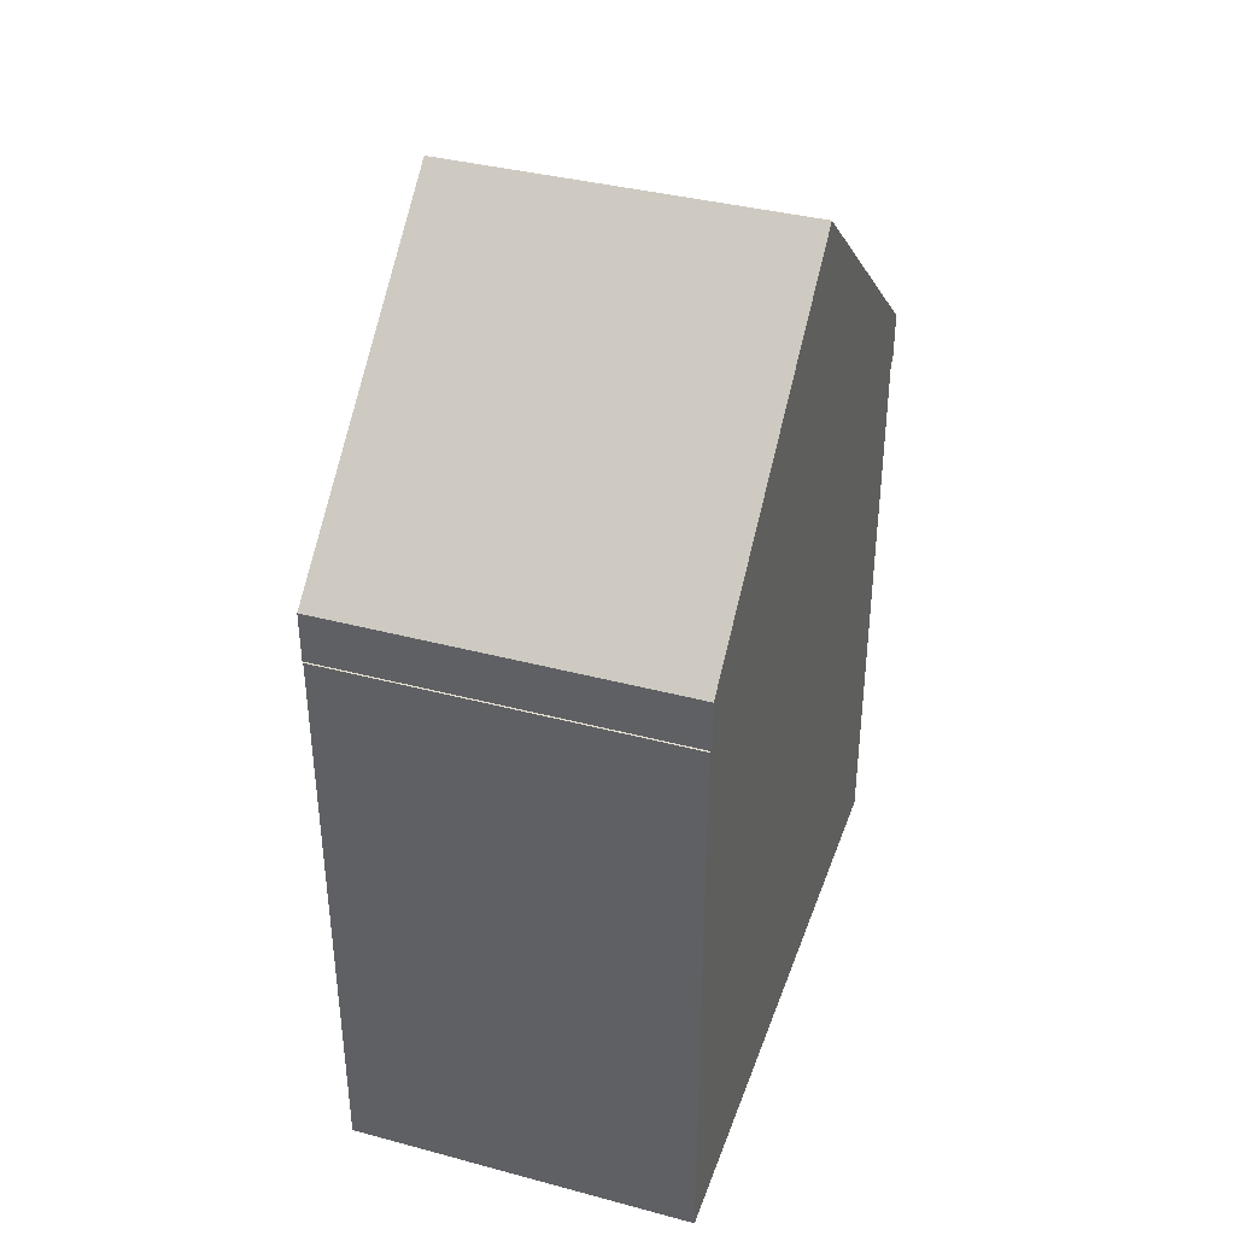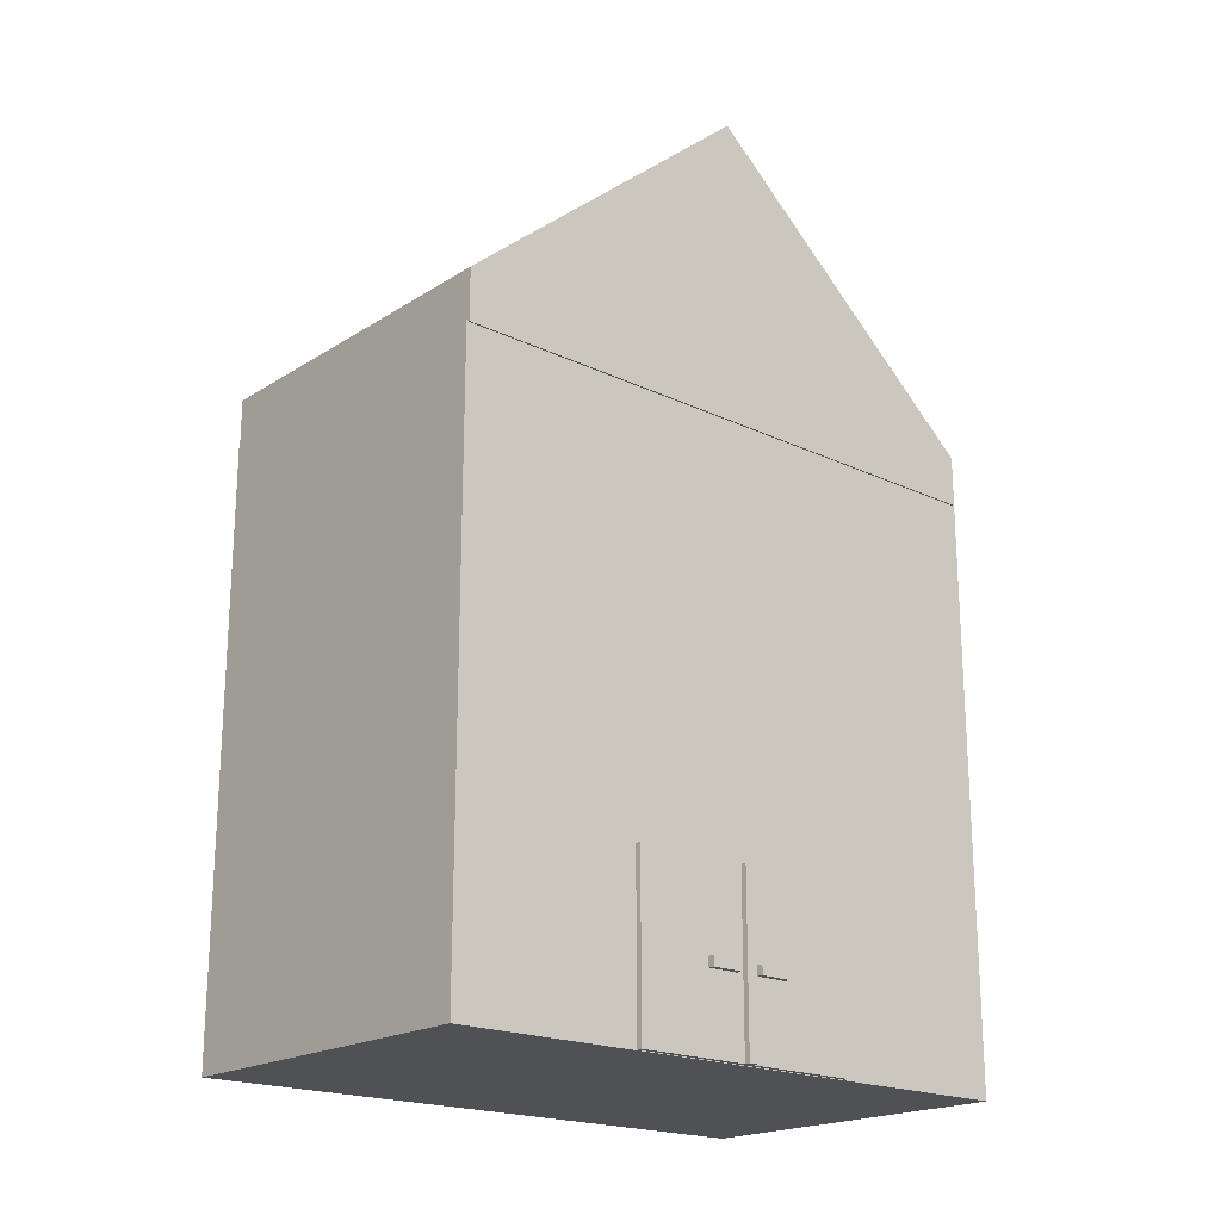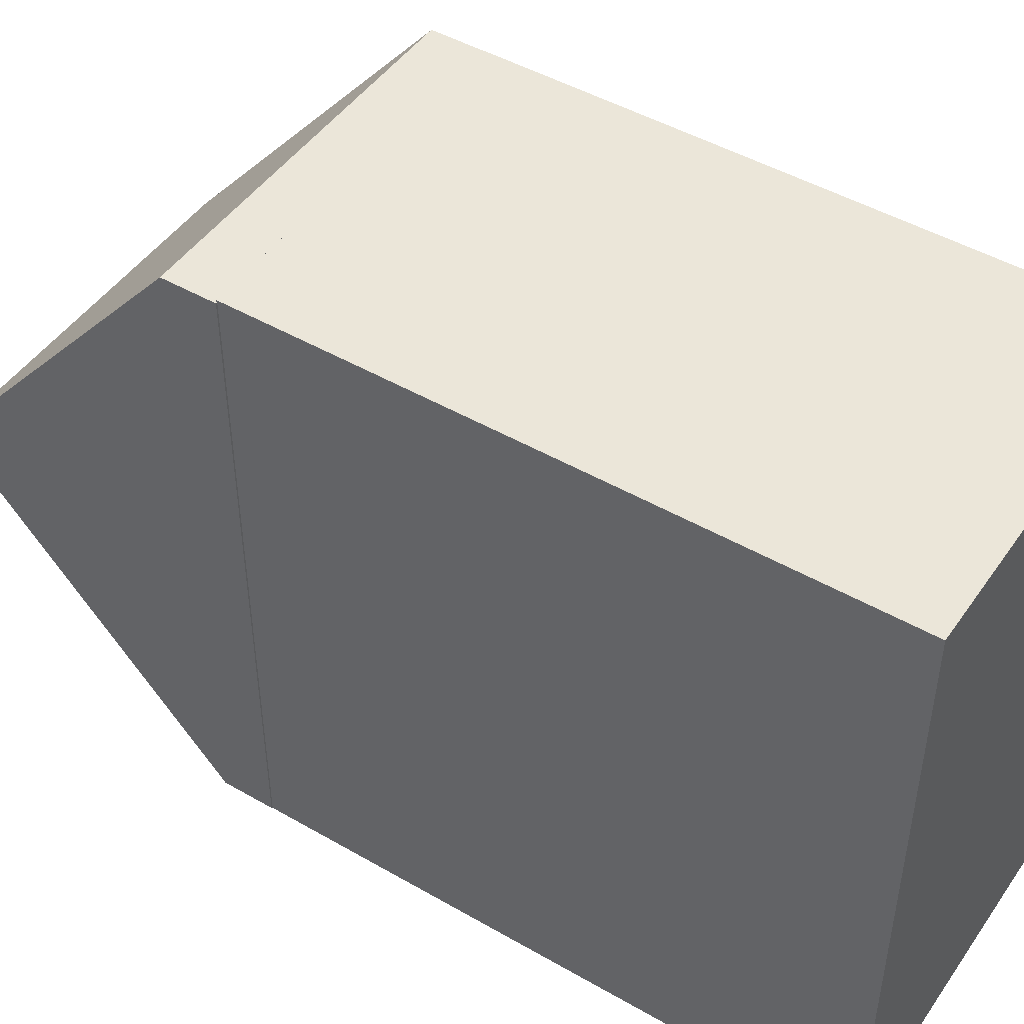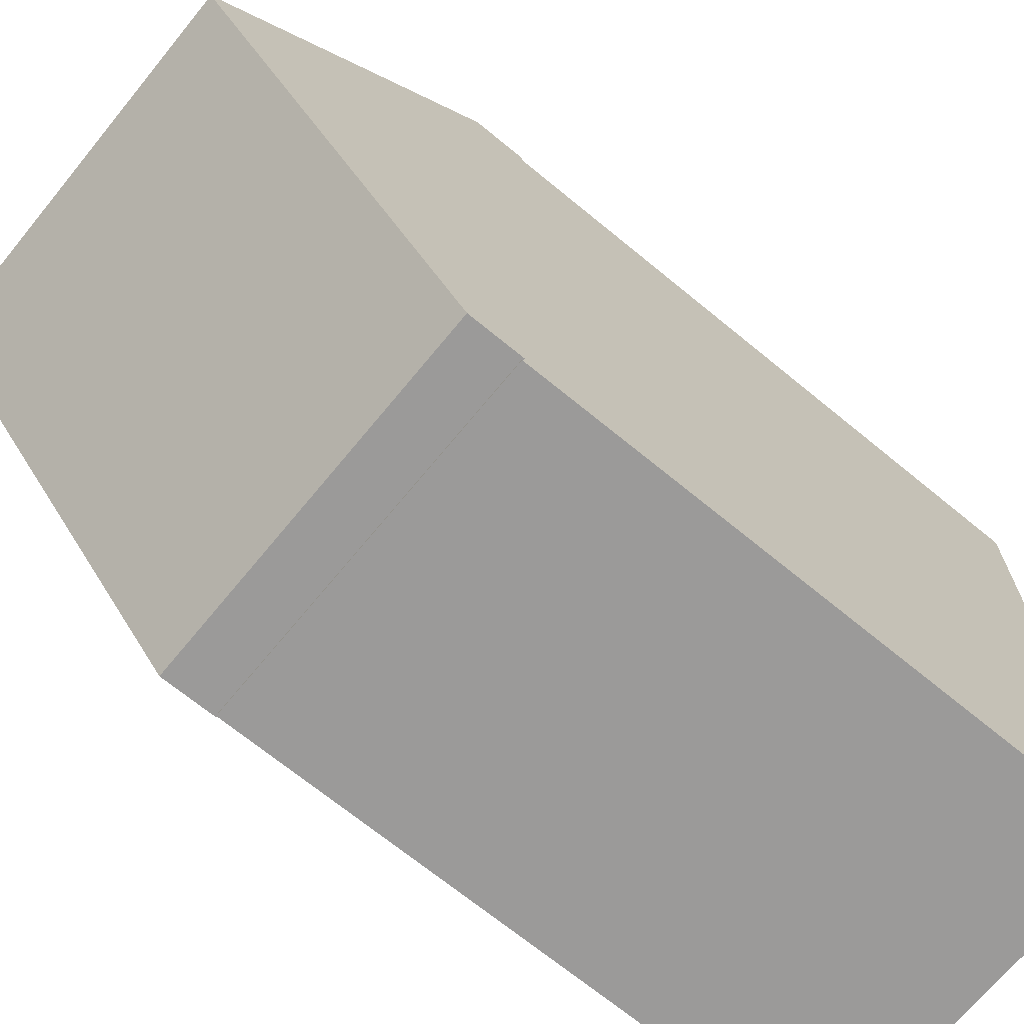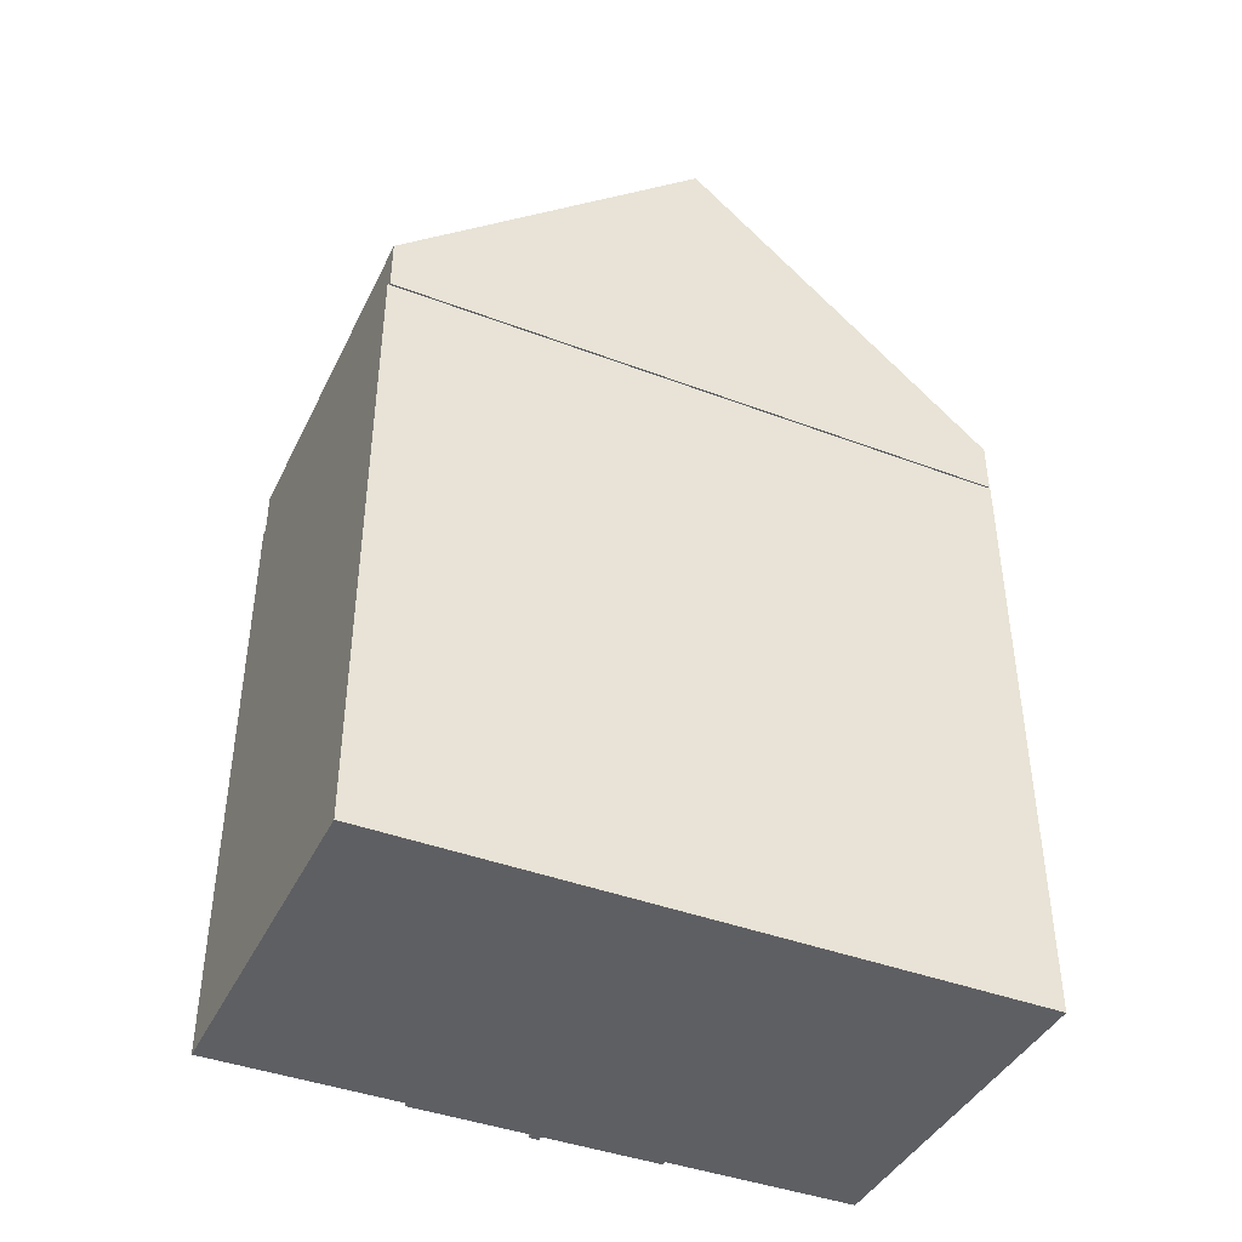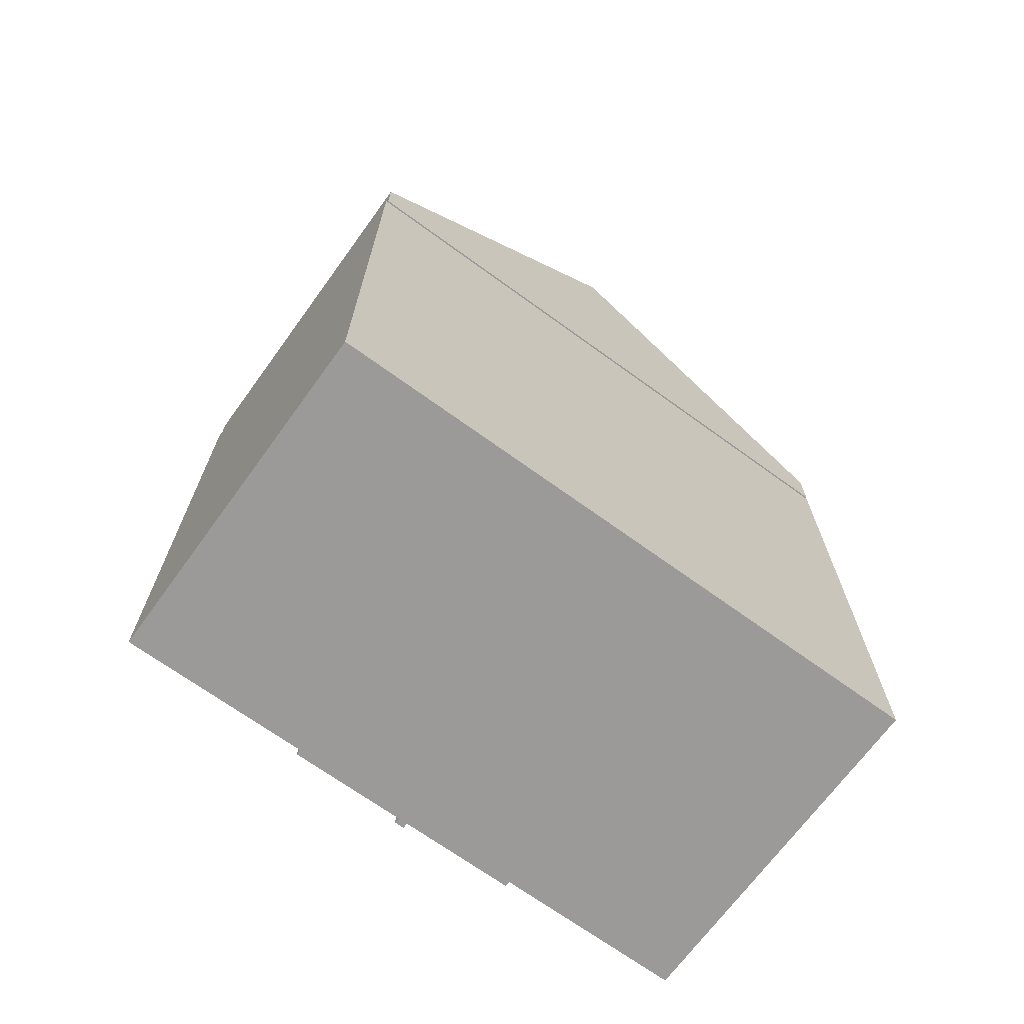
<metadata>
{"format":"obj","ext":"obj","renderer":"f3d","projection":"perspective","resolution":1024,"background":"white","views":[{"elev":38.1,"azim":-161.4,"up":"+Y"},{"elev":-20.0,"azim":48.9,"up":"+Y"},{"elev":47.3,"azim":-56.9,"up":"+Z"},{"elev":-69.5,"azim":-129.4,"up":"+Z"},{"elev":-41.7,"azim":-114.5,"up":"+Y"},{"elev":-69.3,"azim":-126.0,"up":"+Y"}]}
</metadata>
<code>
o Cube.001
v 6.81 11.47 -11.99
v 6.81 -11.47 -11.99
v 6.81 11.47 11.99
v 6.81 -11.47 11.99
v -6.81 11.47 -11.99
v -6.81 -11.47 -11.99
v -6.81 11.47 11.99
v -6.81 -11.47 11.99
f 1 3 4 2
f 3 7 8 4
f 7 5 6 8
f 5 1 2 6
f 3 1 5 7
f 8 6 2 4
o Cube
v -6.873 11.43 11.93
v -6.873 13.43 11.93
v -6.873 11.43 -11.93
v -6.873 13.43 -11.93
v 6.873 11.43 11.93
v 6.873 13.43 11.93
v 6.873 11.43 -11.93
v 6.873 13.43 -11.93
v -6.873 11.43 0
v -6.873 23.6 0
v 6.873 11.43 0
v 6.873 23.6 0
f 17 18 12 11
f 11 12 16 15
f 19 20 14 13
f 13 14 10 9
f 17 19 13 9
f 20 18 10 14
f 16 12 18 20
f 11 15 19 17
f 15 16 20 19
f 9 10 18 17
o Cube.002
v 4.907 -11.45 4.679
v 4.907 -4.824 4.679
v 4.907 -11.45 -4.679
v 4.907 -4.824 -4.679
v 7.031 -11.45 4.679
v 7.031 -4.824 4.679
v 7.031 -11.45 -4.679
v 7.031 -4.824 -4.679
v 4.907 -11.45 0
v 4.907 -4.824 0
v 7.031 -11.45 -0.1855
v 7.031 -11.45 0.1855
v 6.989 -11.45 0
v 7.031 -4.824 0.1855
v 7.031 -4.824 -0.1855
v 6.989 -4.824 0
v 7.209 -11.45 0
v 7.251 -11.45 -0.1855
v 7.251 -11.45 0.1855
v 7.209 -4.824 0
v 7.251 -4.824 0.1855
v 7.251 -4.824 -0.1855
f 29 30 24 23
f 23 24 28 27
f 34 36 30 22 26
f 25 26 22 21
f 23 27 31 33 29
f 28 24 30 36 35
f 32 34 26 25
f 29 33 32 25 21
f 21 22 30 29
f 33 31 38 37
f 32 33 37 39
f 34 32 39 41
f 27 28 35 31
f 38 39 37
f 41 42 40
f 41 39 38 42
f 31 35 42 38
f 35 36 40 42
f 36 34 41 40
o Cube.003
v 6.545 -8.512 1.745
v 6.545 -8.136 1.745
v 6.545 -8.512 0.4637
v 6.545 -8.136 0.4637
v 7.275 -8.512 1.745
v 7.275 -8.136 1.745
v 7.275 -8.512 0.4637
v 7.275 -8.136 0.4637
v 6.545 -8.512 -1.745
v 6.545 -8.136 -1.745
v 6.545 -8.512 -0.4637
v 6.545 -8.136 -0.4637
v 7.275 -8.512 -1.745
v 7.275 -8.136 -1.745
v 7.275 -8.512 -0.4637
v 7.275 -8.136 -0.4637
f 43 44 46 45
f 45 46 50 49
f 49 50 48 47
f 47 48 44 43
f 45 49 47 43
f 50 46 44 48
f 51 53 54 52
f 53 57 58 54
f 57 55 56 58
f 55 51 52 56
f 53 51 55 57
f 58 56 52 54

</code>
